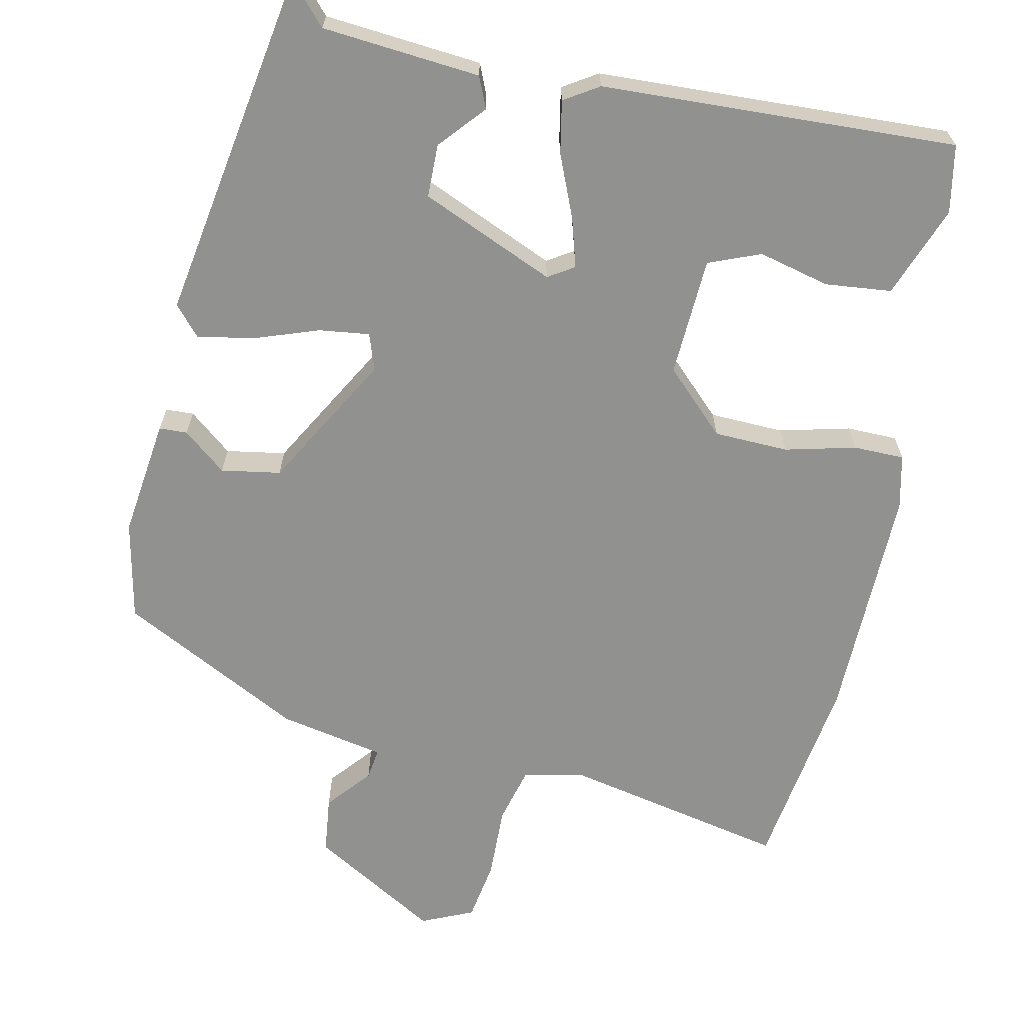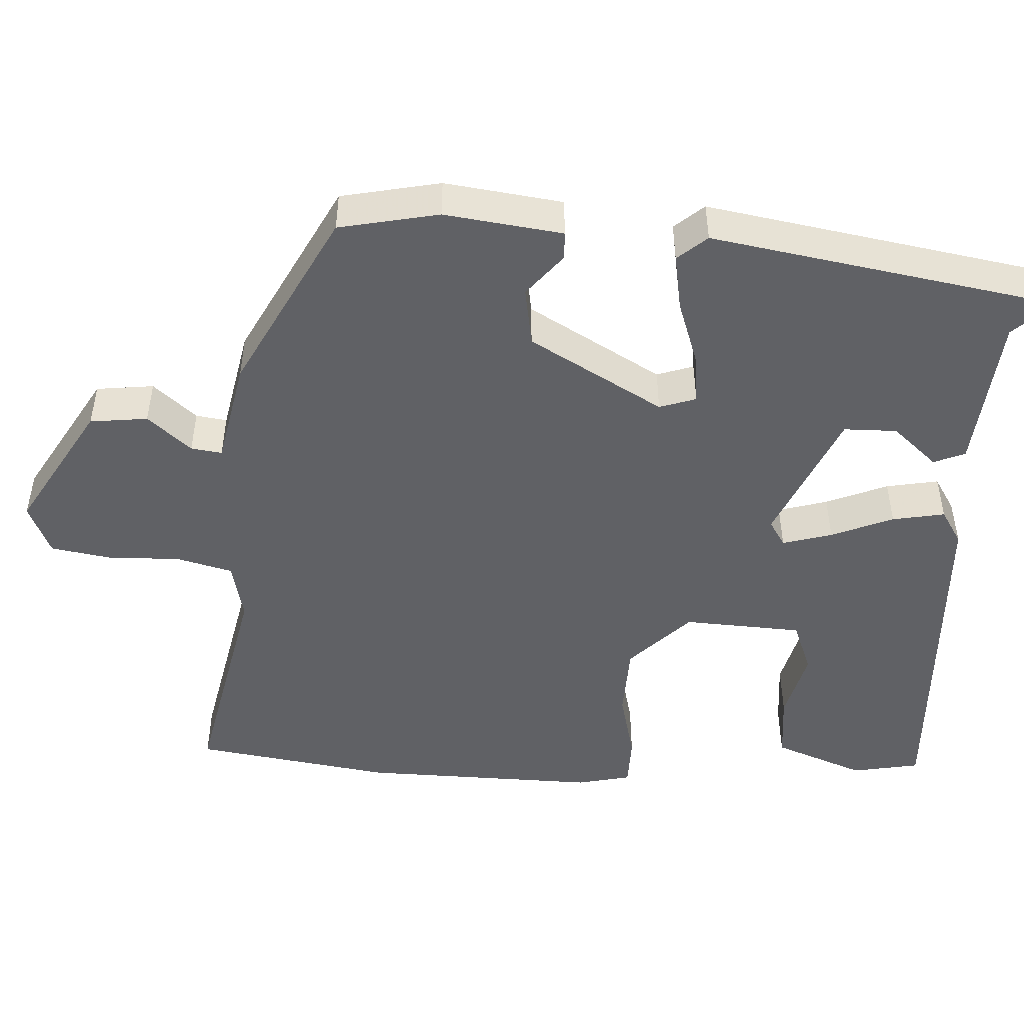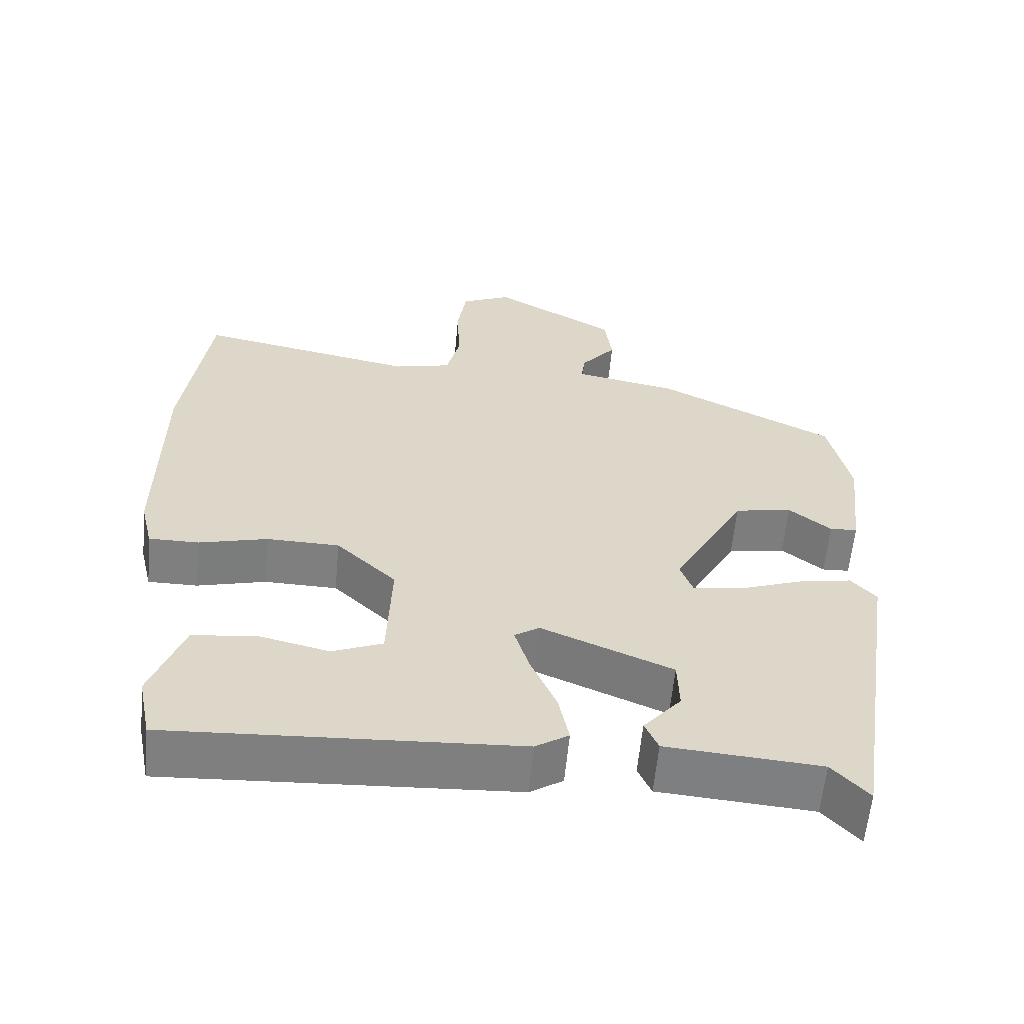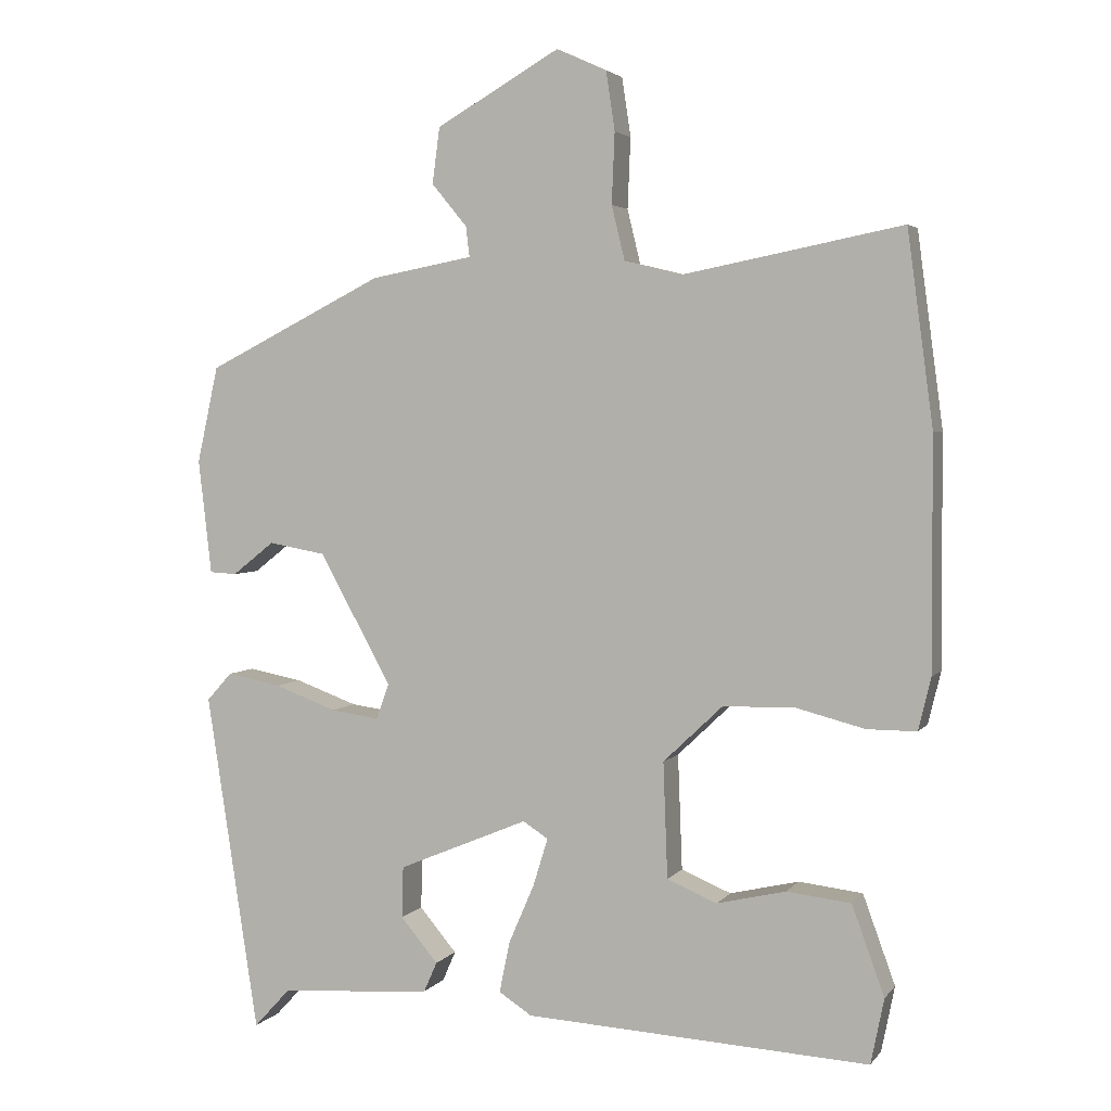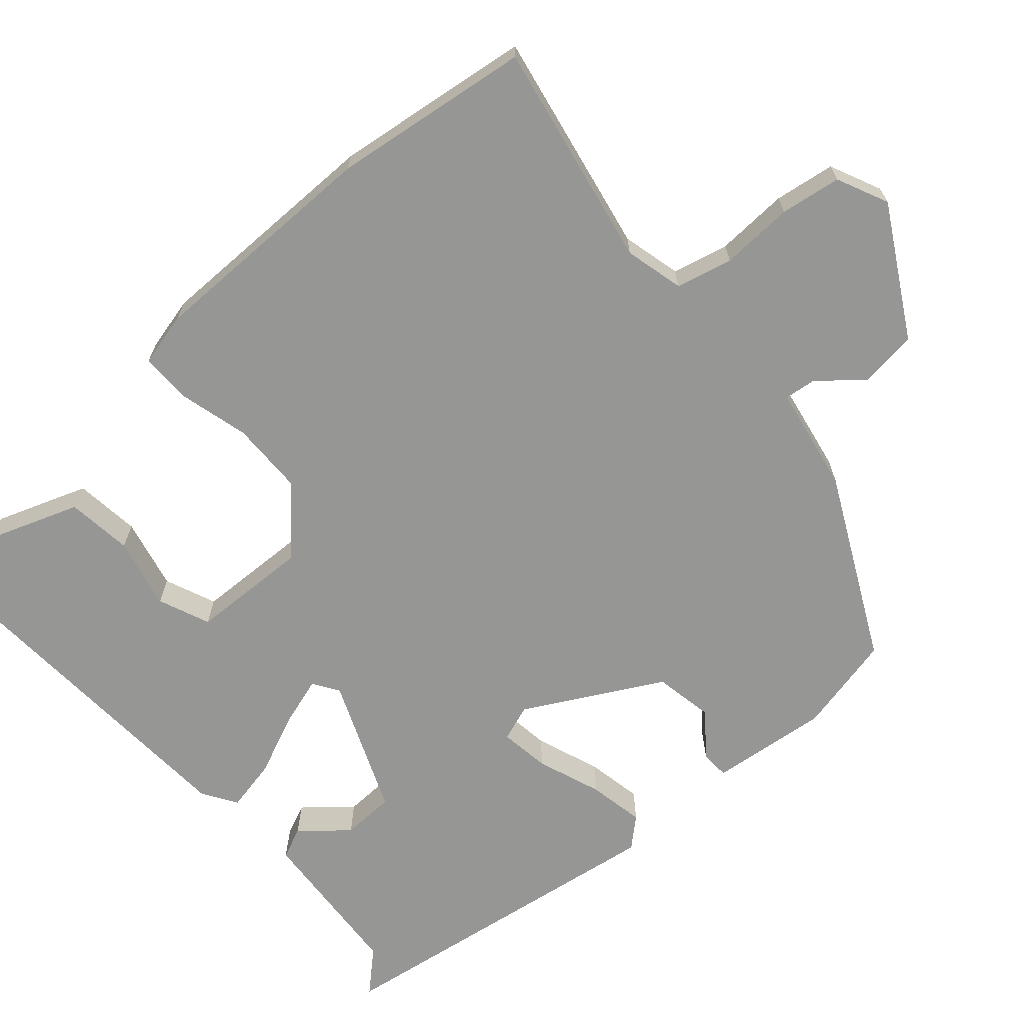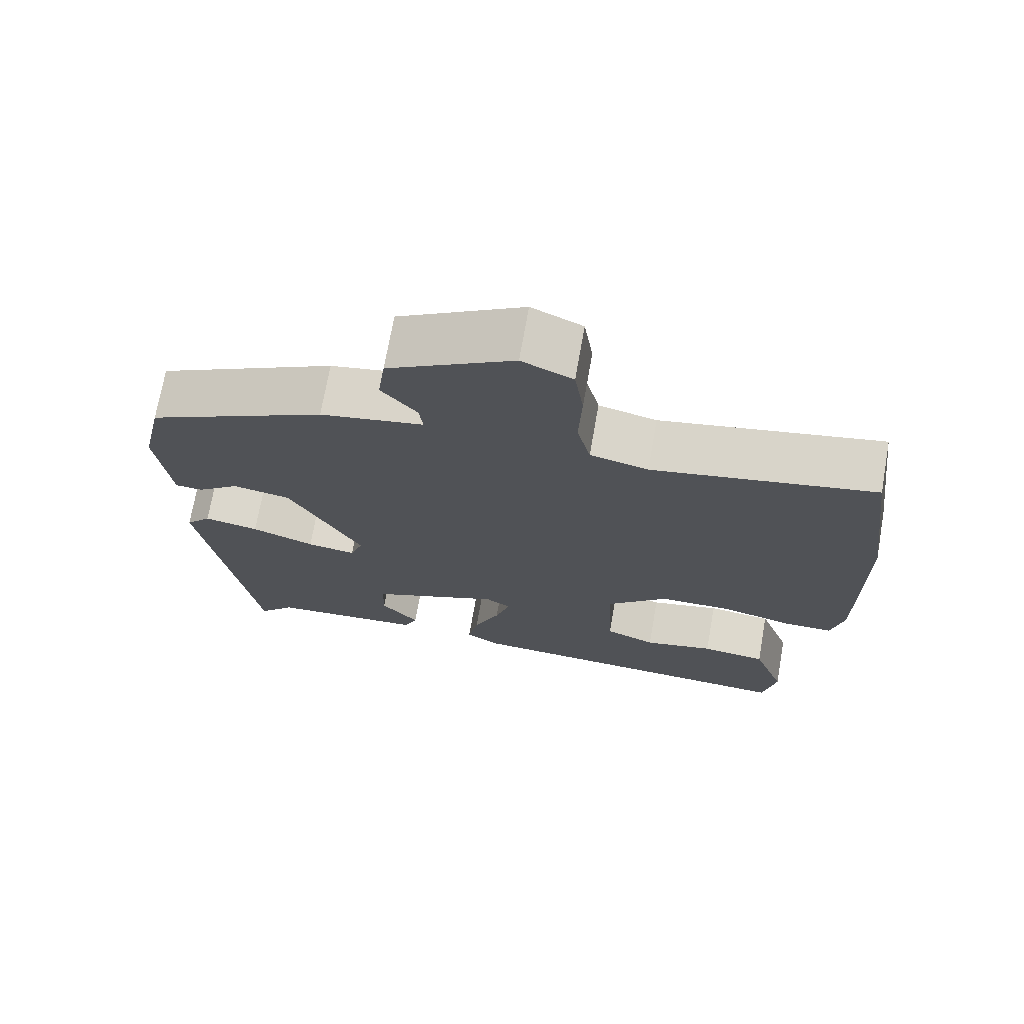
<metadata>
{"format":"obj","ext":"obj","renderer":"f3d","projection":"perspective","resolution":1024,"background":"white","views":[{"elev":-65.9,"azim":167.3,"up":"+Y"},{"elev":-48.4,"azim":86.0,"up":"+Y"},{"elev":-59.8,"azim":-5.4,"up":"+Z"},{"elev":3.5,"azim":-160.9,"up":"+Z"},{"elev":-67.7,"azim":-48.6,"up":"+Y"},{"elev":71.5,"azim":-170.0,"up":"+Z"}]}
</metadata>
<code>
v 0.433 0.07 -0.507
v 0.384 0.07 -0.454
v 0.176 0.07 -0.438
v 0.158 0.07 -0.397
v 0.209 0.07 -0.337
v 0.207 0.07 -0.267
v 0.03 0.07 -0.193
v -0.004 0.07 -0.215
v 0.016 0.07 -0.28
v 0.051 0.07 -0.361
v 0.065 0.07 -0.43
v 0.02 0.07 -0.459
v -0.448 0.07 -0.485
v -0.466 0.07 -0.396
v -0.422 0.07 -0.275
v -0.335 0.07 -0.265
v -0.241 0.07 -0.287
v -0.173 0.07 -0.259
v -0.167 0.07 -0.102
v -0.248 0.07 -0.025
v -0.346 0.07 -0.023
v -0.439 0.07 -0.047
v -0.506 0.07 -0.047
v -0.523 0.07 0.024
v -0.522 0.07 0.336
v -0.487 0.07 0.598
v -0.19 0.07 0.54
v -0.112 0.07 0.559
v -0.094 0.07 0.633
v -0.098 0.07 0.729
v -0.086 0.07 0.809
v -0.018 0.07 0.84
v 0.15 0.07 0.744
v 0.16 0.07 0.668
v 0.112 0.07 0.61
v 0.107 0.07 0.569
v 0.246 0.07 0.543
v 0.487 0.07 0.422
v 0.516 0.07 0.291
v 0.498 0.07 0.135
v 0.461 0.07 0.133
v 0.404 0.07 0.178
v 0.326 0.07 0.164
v 0.228 0.07 -0.014
v 0.245 0.07 -0.062
v 0.311 0.07 -0.053
v 0.396 0.07 -0.022
v 0.47 0.07 -0.008
v 0.504 0.07 -0.046
v 0.433 0 -0.507
v 0.384 0 -0.454
v 0.176 0 -0.438
v 0.158 0 -0.397
v 0.209 0 -0.337
v 0.207 0 -0.267
v 0.03 0 -0.193
v -0.004 0 -0.215
v 0.016 0 -0.28
v 0.051 0 -0.361
v 0.065 0 -0.43
v 0.02 0 -0.459
v -0.448 0 -0.485
v -0.466 0 -0.396
v -0.422 0 -0.275
v -0.335 0 -0.265
v -0.241 0 -0.287
v -0.173 0 -0.259
v -0.167 0 -0.102
v -0.248 0 -0.025
v -0.346 0 -0.023
v -0.439 0 -0.047
v -0.506 0 -0.047
v -0.523 0 0.024
v -0.522 0 0.336
v -0.487 0 0.598
v -0.19 0 0.54
v -0.112 0 0.559
v -0.094 0 0.633
v -0.098 0 0.729
v -0.086 0 0.809
v -0.018 0 0.84
v 0.15 0 0.744
v 0.16 0 0.668
v 0.112 0 0.61
v 0.107 0 0.569
v 0.246 0 0.543
v 0.487 0 0.422
v 0.516 0 0.291
v 0.498 0 0.135
v 0.461 0 0.133
v 0.404 0 0.178
v 0.326 0 0.164
v 0.228 0 -0.014
v 0.245 0 -0.062
v 0.311 0 -0.053
v 0.396 0 -0.022
v 0.47 0 -0.008
v 0.504 0 -0.046
f 46 47 48 49
f 45 46 49 1
f 39 40 41 42
f 39 42 43
f 36 37 38 39
f 36 39 43
f 32 33 34 35
f 32 35 36
f 29 30 31 32
f 28 29 32 36
f 27 28 36 43
f 21 22 23 24
f 20 21 24 25
f 19 20 25 26
f 14 15 16 17
f 14 17 18
f 13 14 18
f 12 13 18
f 9 10 11 12
f 8 9 12 18
f 7 8 18 19
f 2 3 4 5
f 2 5 6
f 45 1 2
f 45 2 6
f 44 45 6 7
f 26 27 43 44
f 7 19 26 44
f 98 97 96 95
f 50 98 95 94
f 91 90 89 88
f 92 91 88
f 88 87 86 85
f 92 88 85
f 84 83 82 81
f 85 84 81
f 81 80 79 78
f 85 81 78 77
f 92 85 77 76
f 73 72 71 70
f 74 73 70 69
f 75 74 69 68
f 66 65 64 63
f 67 66 63
f 67 63 62
f 67 62 61
f 61 60 59 58
f 67 61 58 57
f 68 67 57 56
f 54 53 52 51
f 55 54 51
f 51 50 94
f 55 51 94
f 56 55 94 93
f 93 92 76 75
f 93 75 68 56
f 1 50 51 2
f 2 51 52 3
f 3 52 53 4
f 4 53 54 5
f 5 54 55 6
f 6 55 56 7
f 7 56 57 8
f 8 57 58 9
f 9 58 59 10
f 10 59 60 11
f 11 60 61 12
f 12 61 62 13
f 13 62 63 14
f 14 63 64 15
f 15 64 65 16
f 16 65 66 17
f 17 66 67 18
f 18 67 68 19
f 19 68 69 20
f 20 69 70 21
f 21 70 71 22
f 22 71 72 23
f 23 72 73 24
f 24 73 74 25
f 25 74 75 26
f 26 75 76 27
f 27 76 77 28
f 28 77 78 29
f 29 78 79 30
f 30 79 80 31
f 31 80 81 32
f 32 81 82 33
f 33 82 83 34
f 34 83 84 35
f 35 84 85 36
f 36 85 86 37
f 37 86 87 38
f 38 87 88 39
f 39 88 89 40
f 40 89 90 41
f 41 90 91 42
f 42 91 92 43
f 43 92 93 44
f 44 93 94 45
f 45 94 95 46
f 46 95 96 47
f 47 96 97 48
f 48 97 98 49
f 49 98 50 1

</code>
